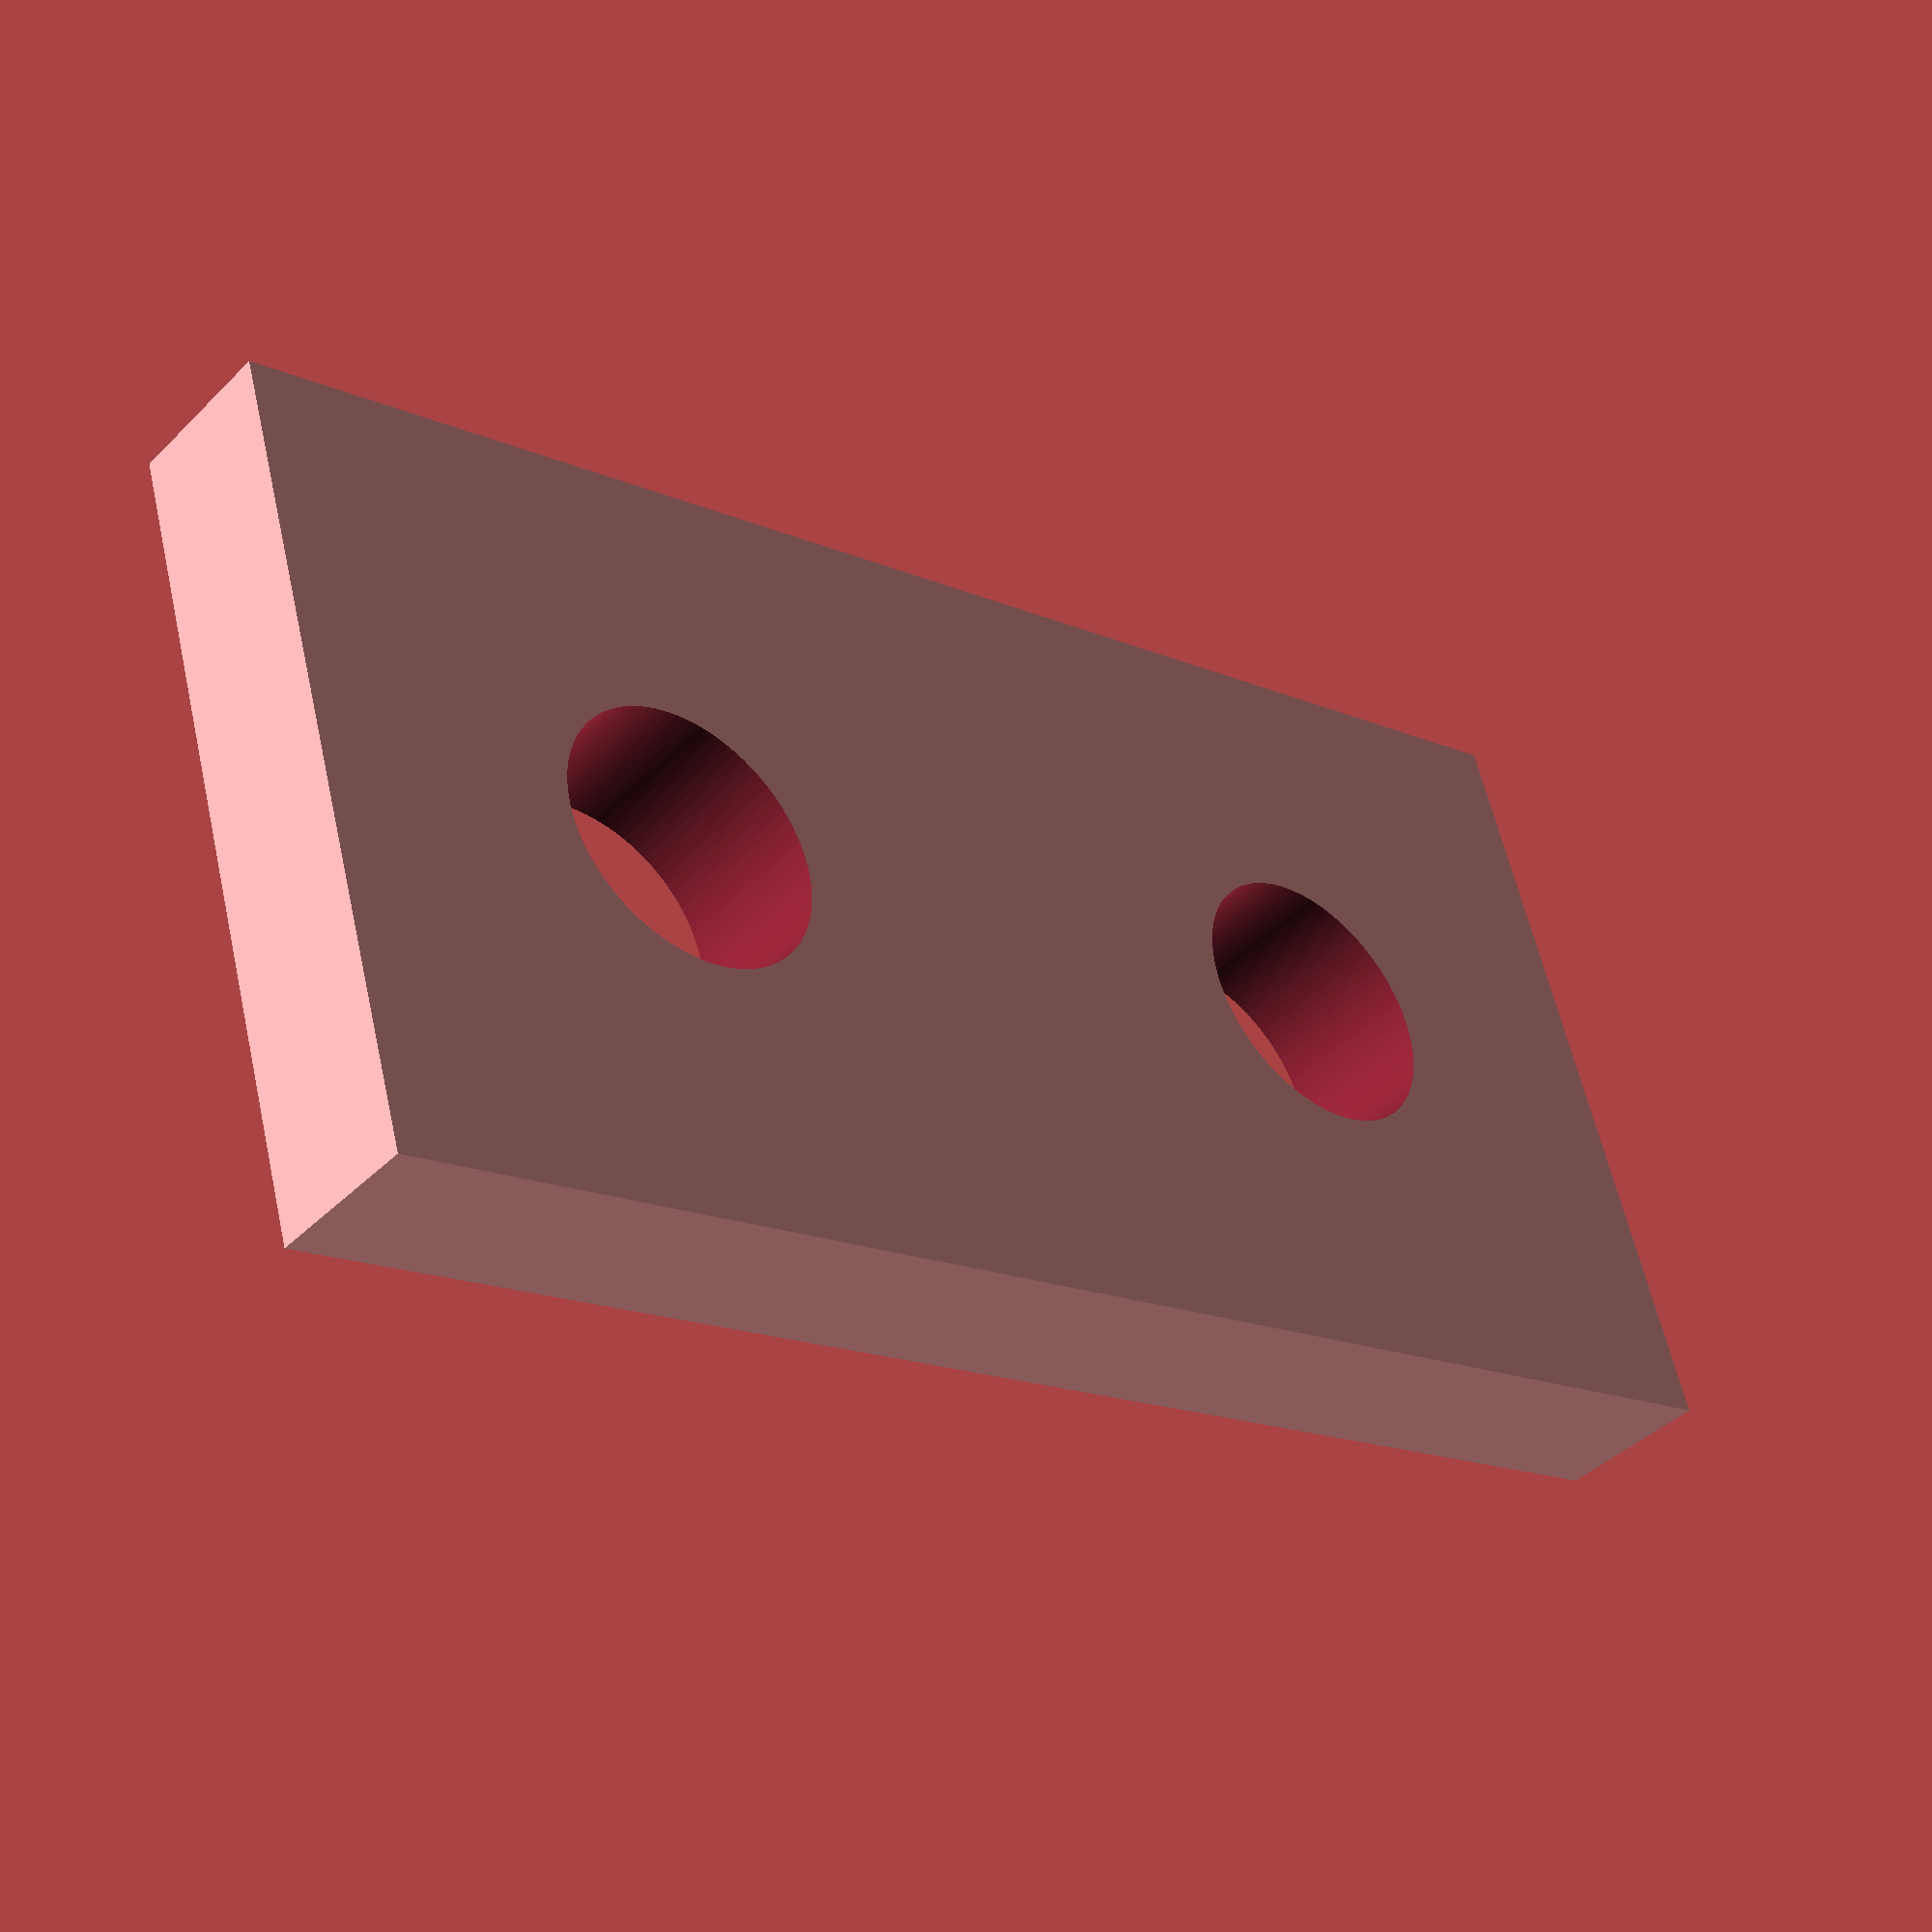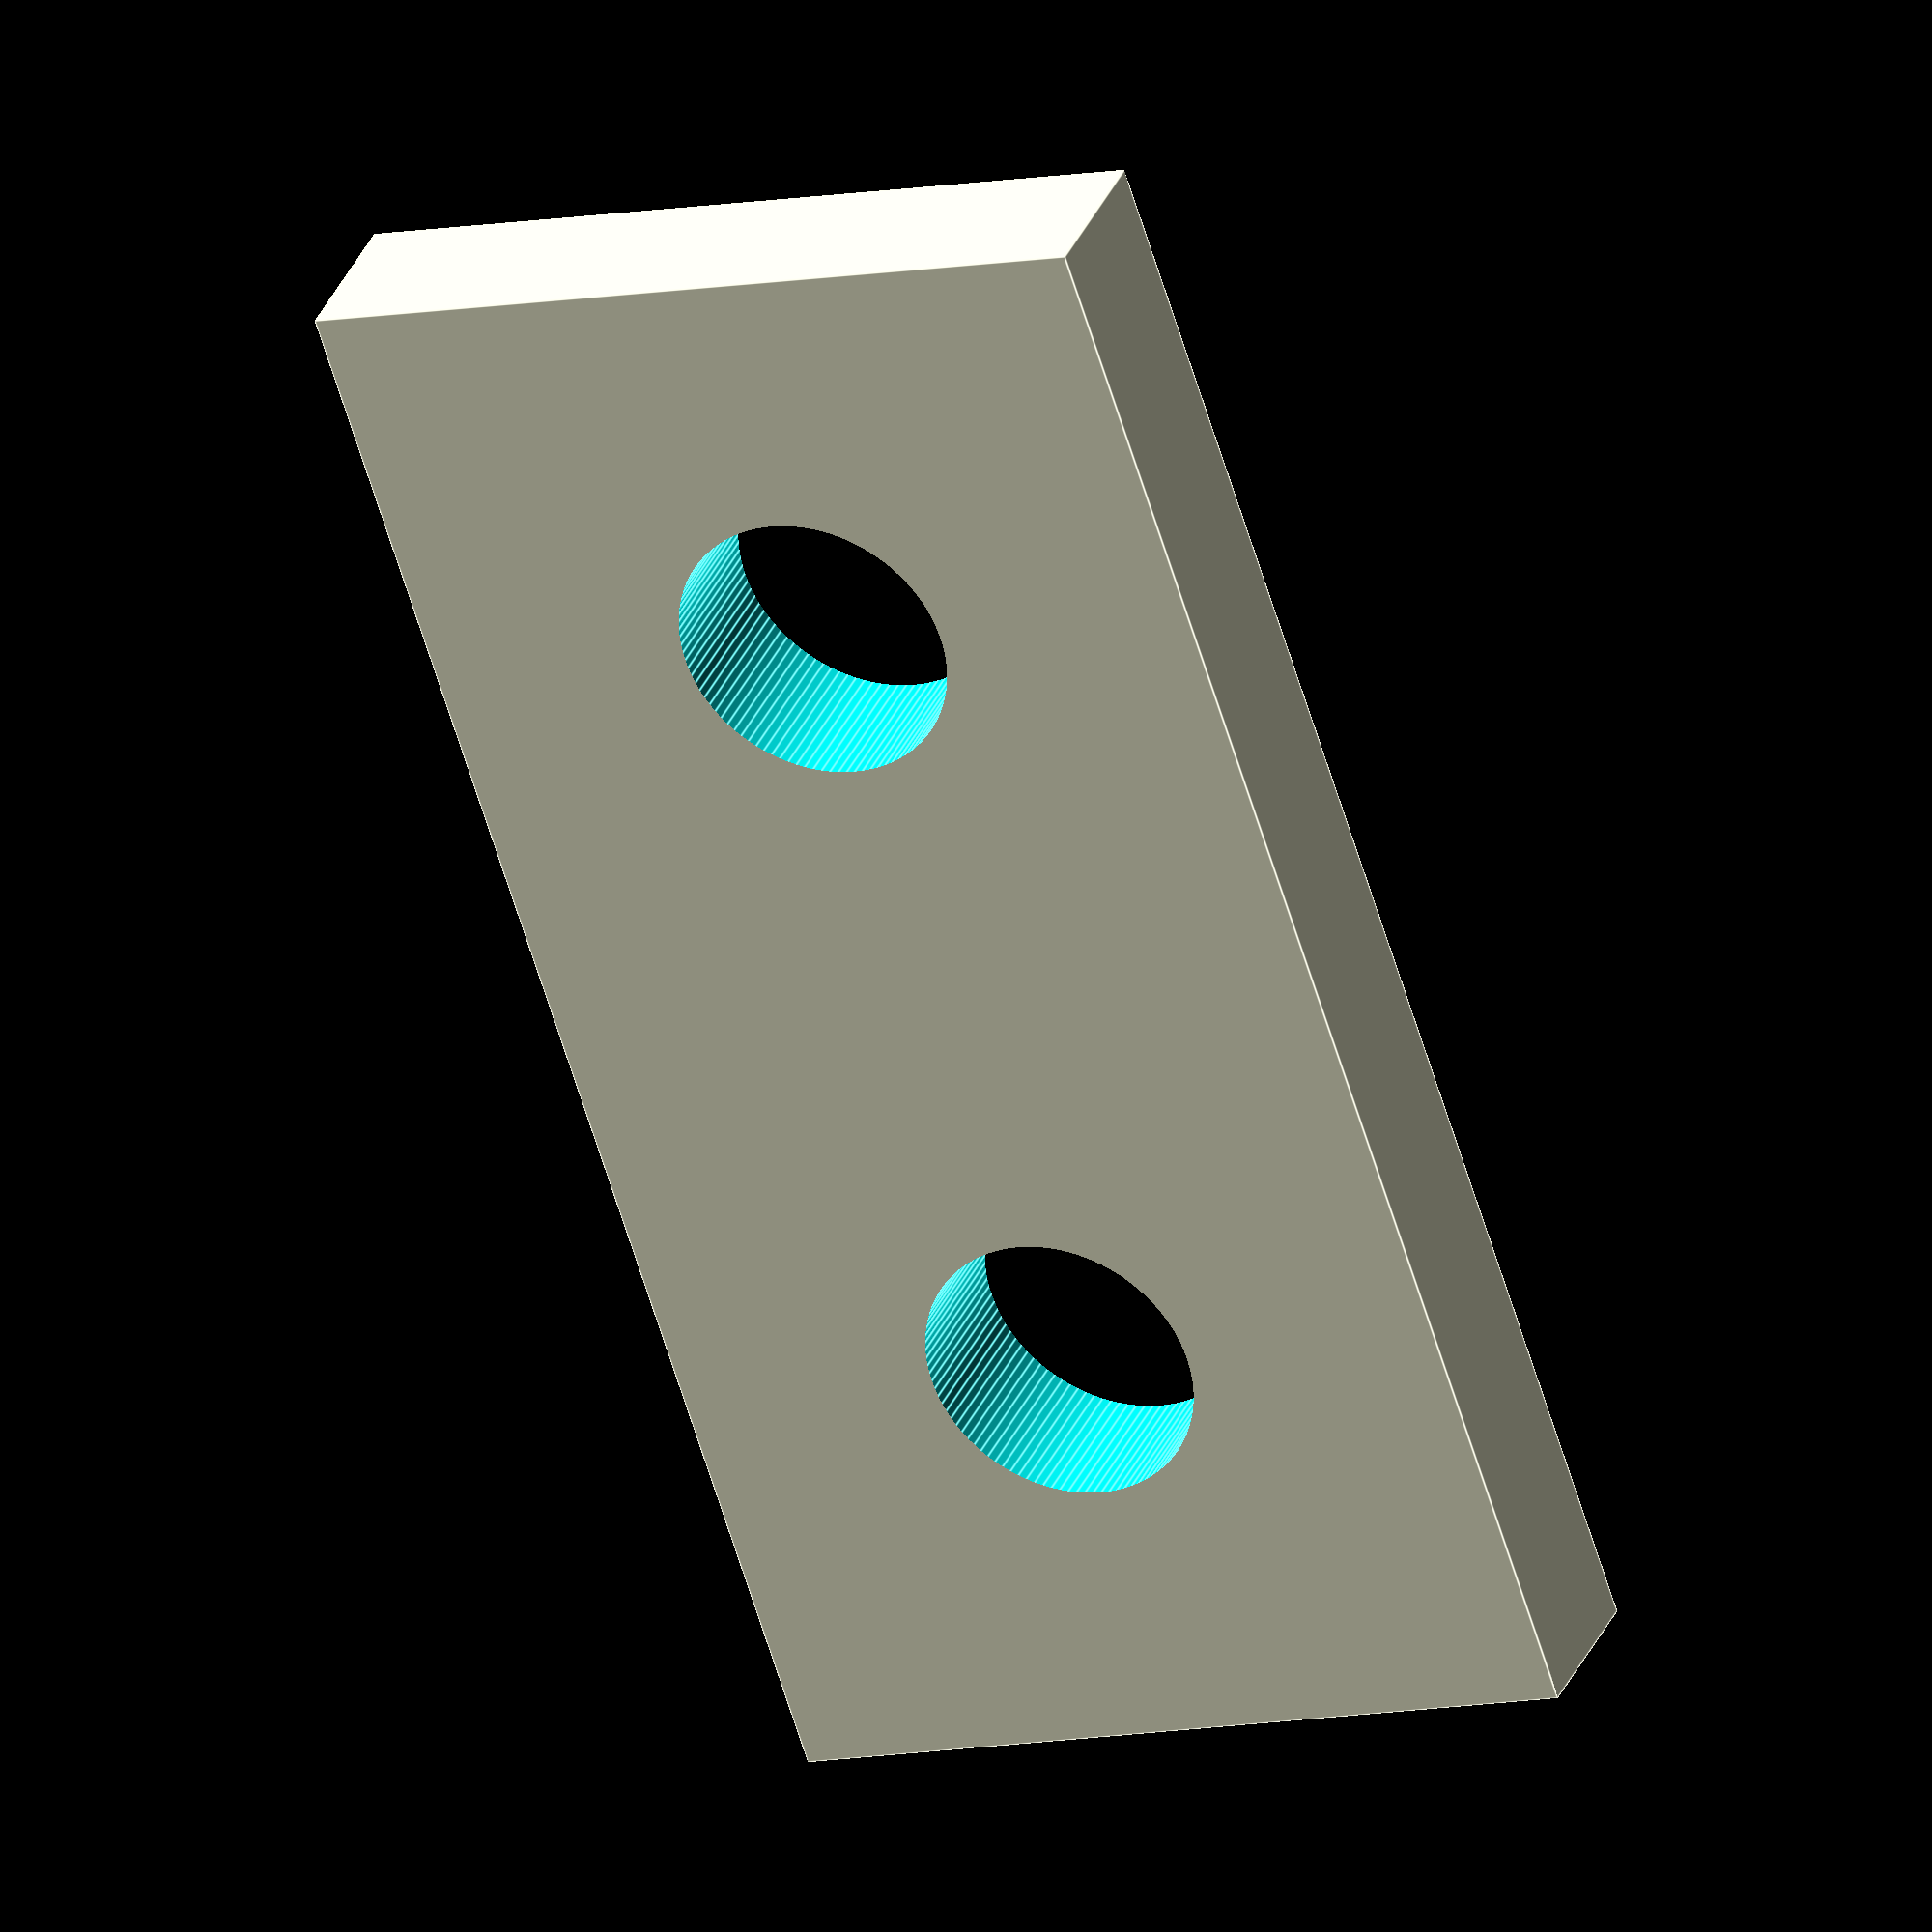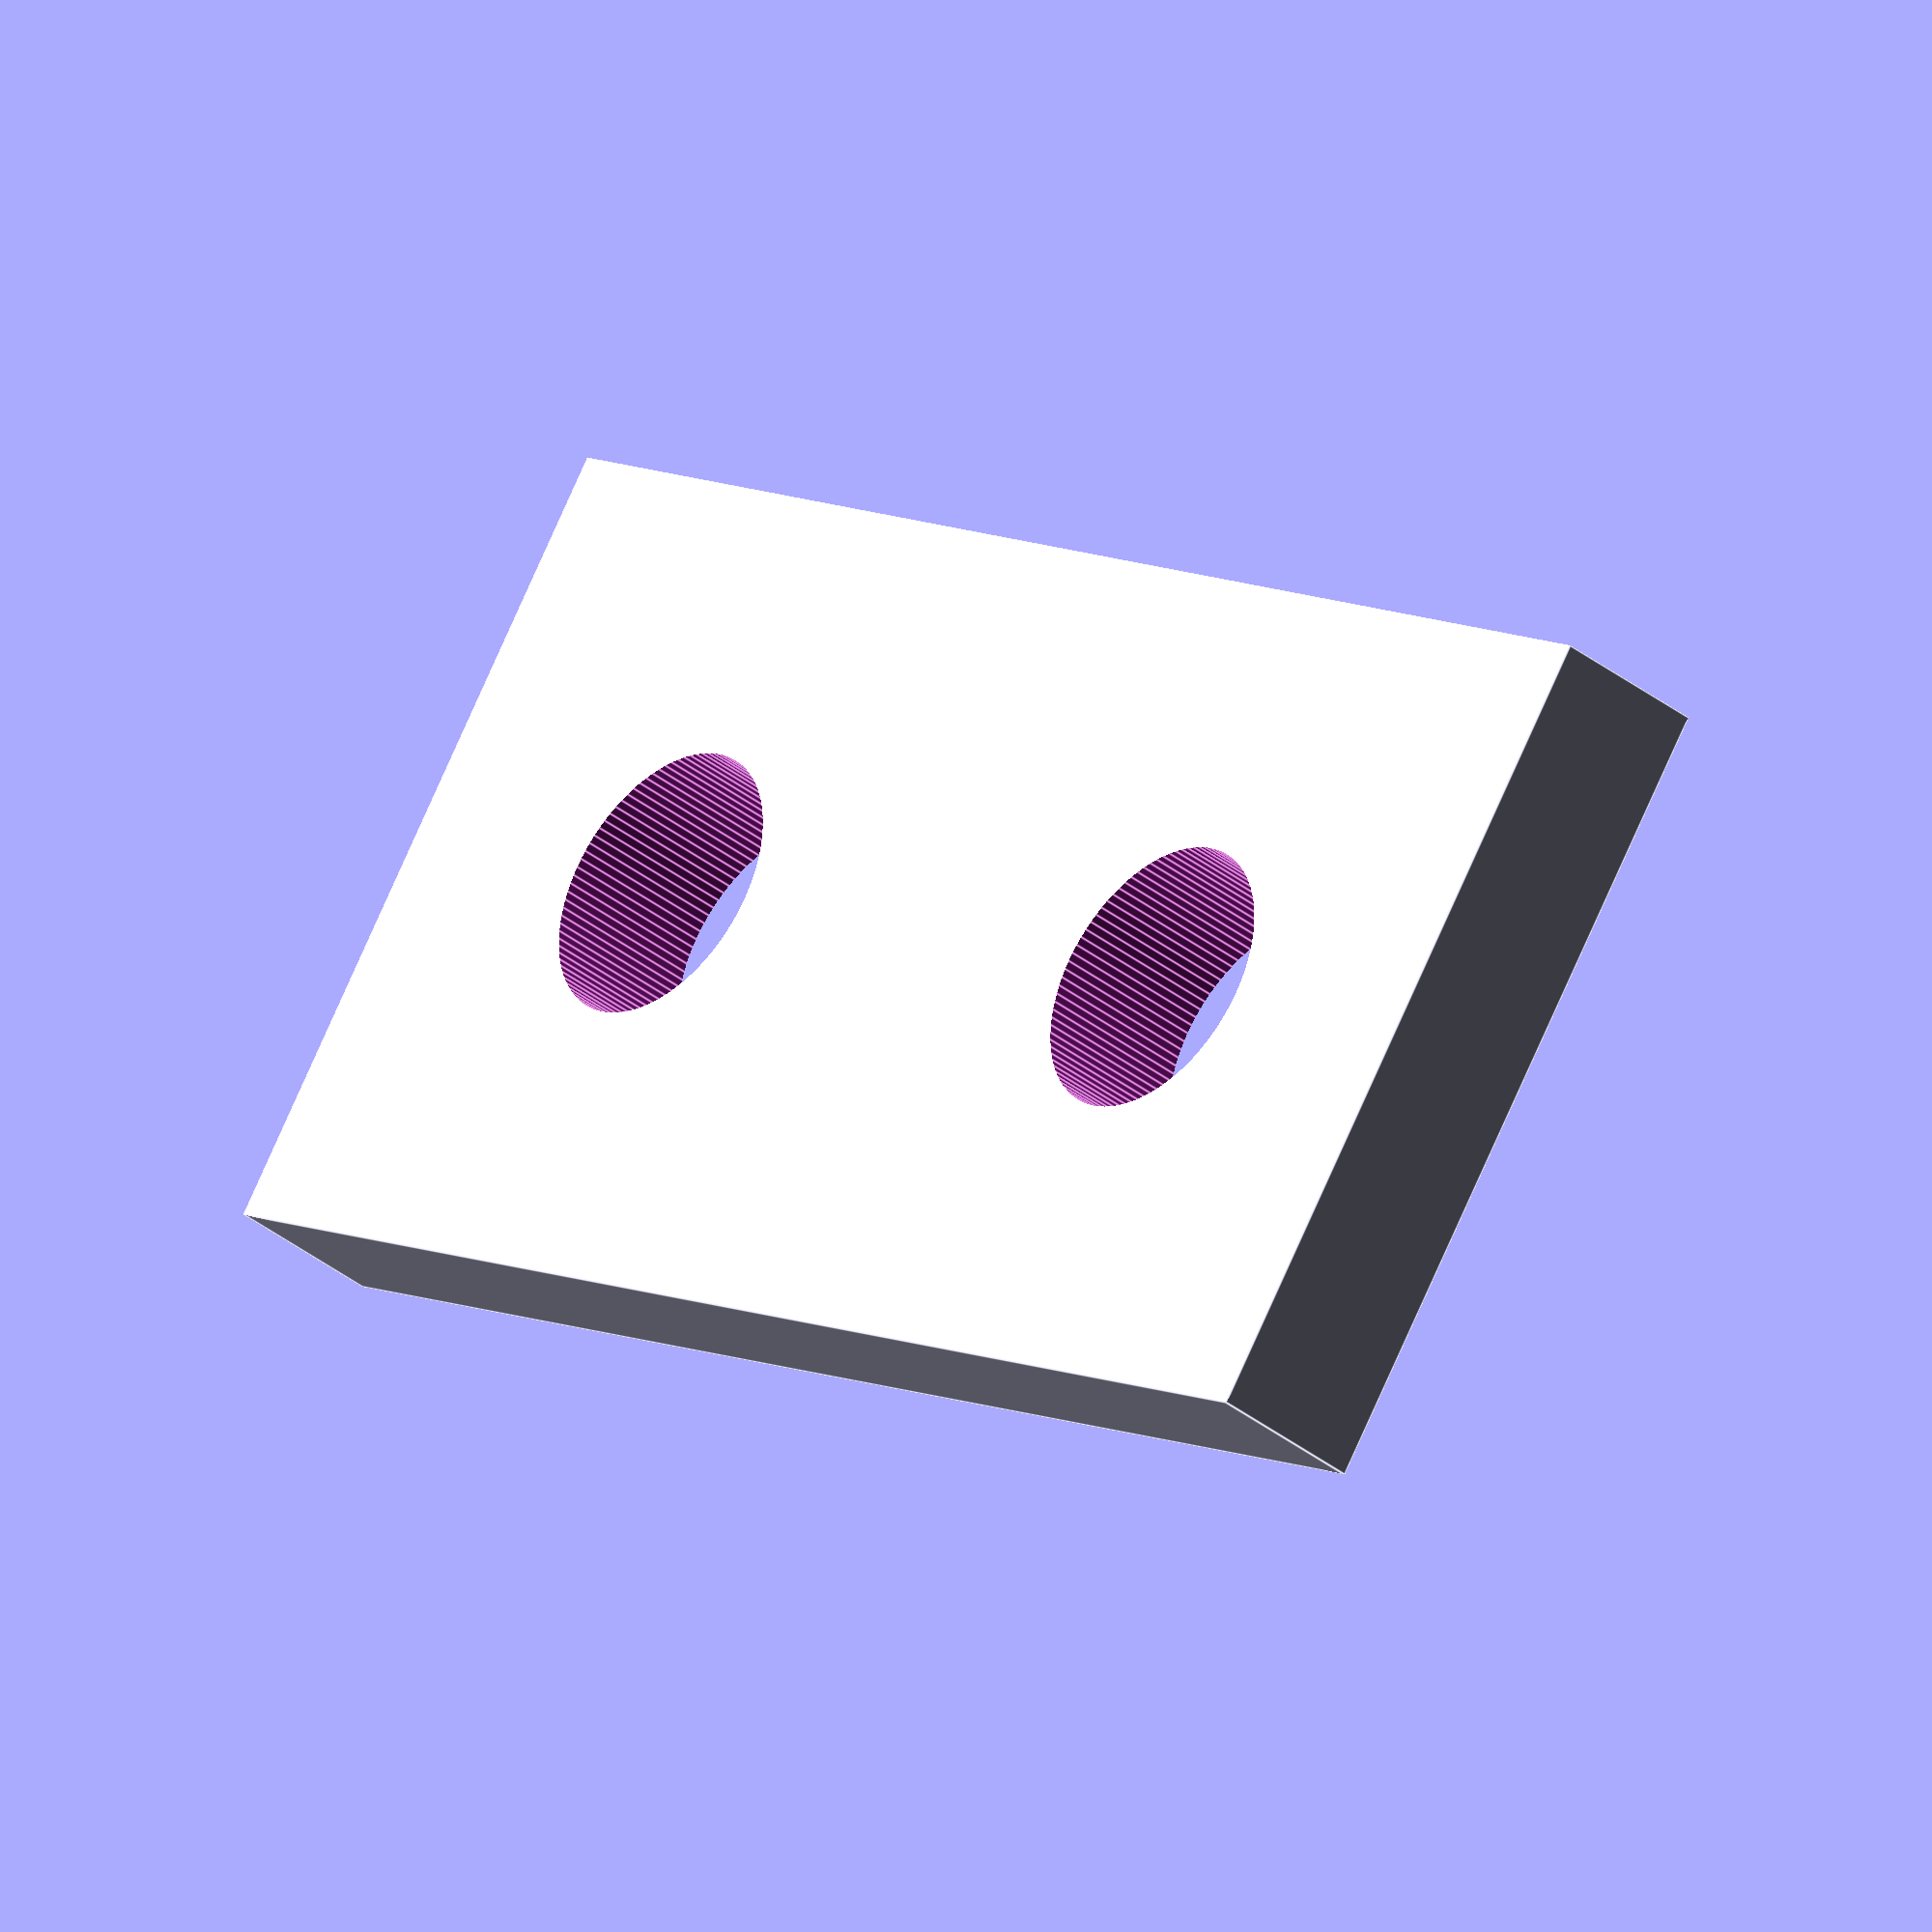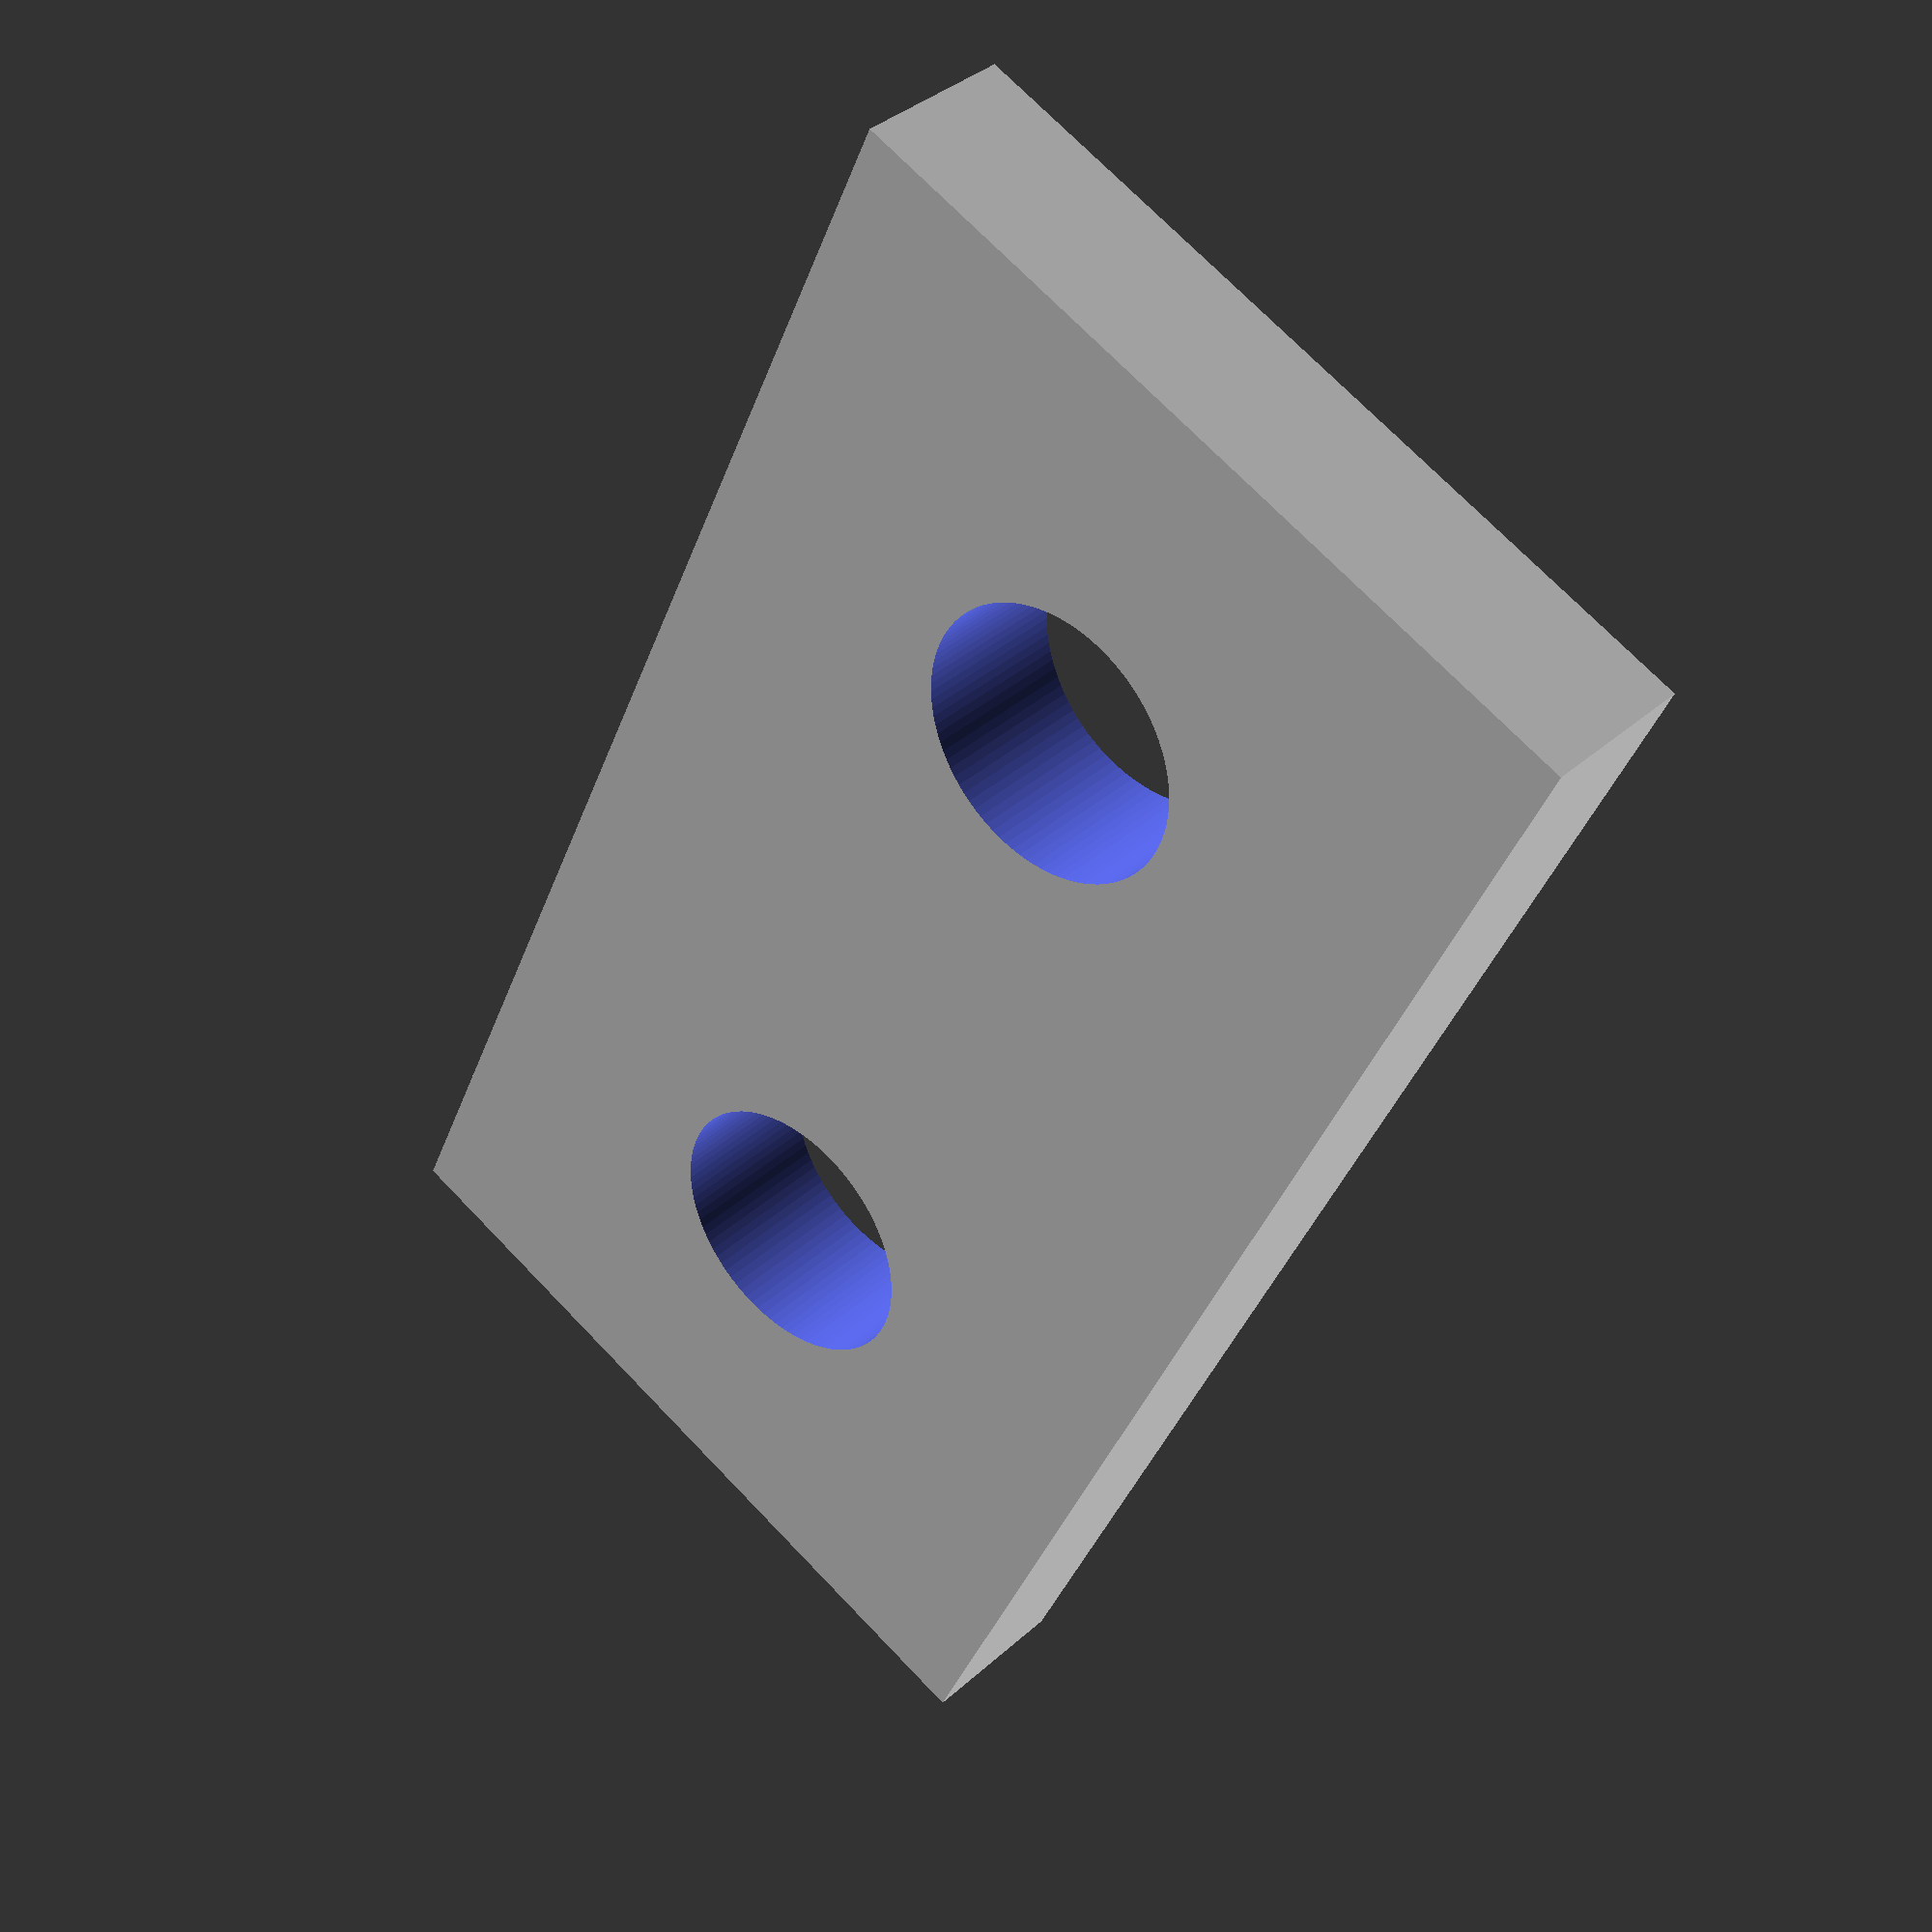
<openscad>
$fn=100;

difference() {
    cube([20,10,2]);

    translate([5,5,-1])cylinder(d=3.4,h=4);
    translate([15,5,-1])cylinder(d=3.4,h=4);
} 
</openscad>
<views>
elev=220.9 azim=163.4 roll=219.9 proj=p view=wireframe
elev=146.6 azim=251.8 roll=159.3 proj=o view=edges
elev=217.0 azim=215.0 roll=135.3 proj=o view=edges
elev=323.5 azim=114.2 roll=40.8 proj=p view=wireframe
</views>
